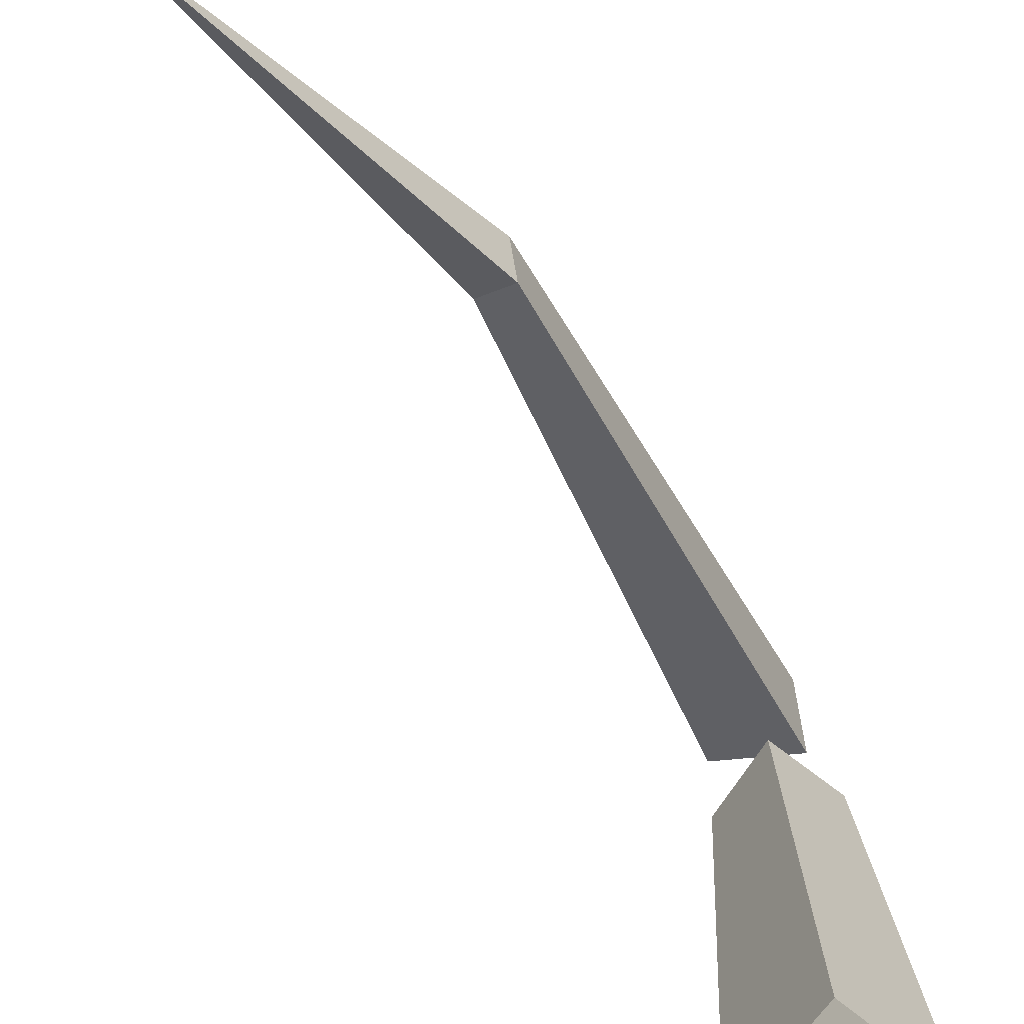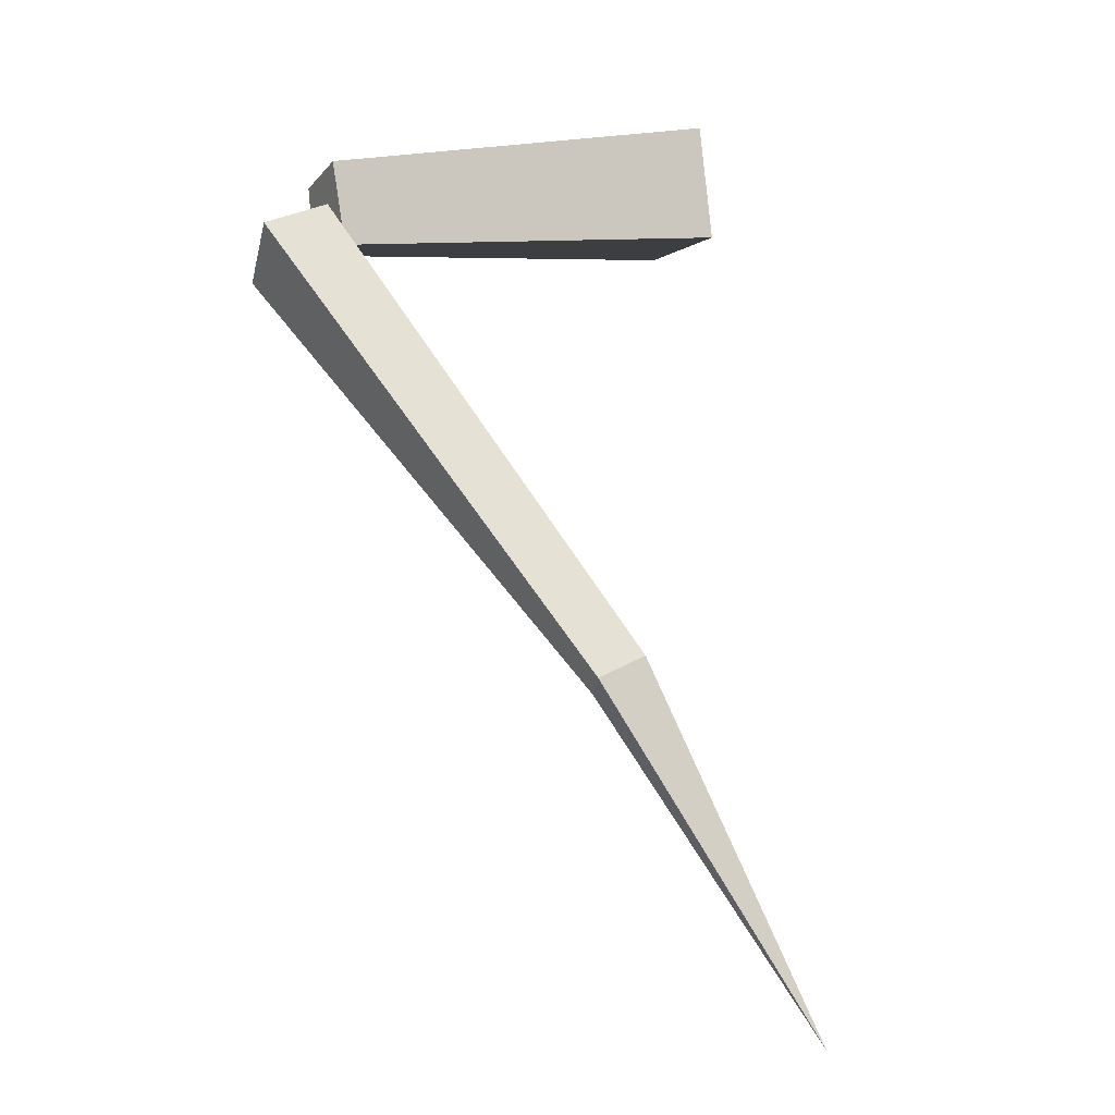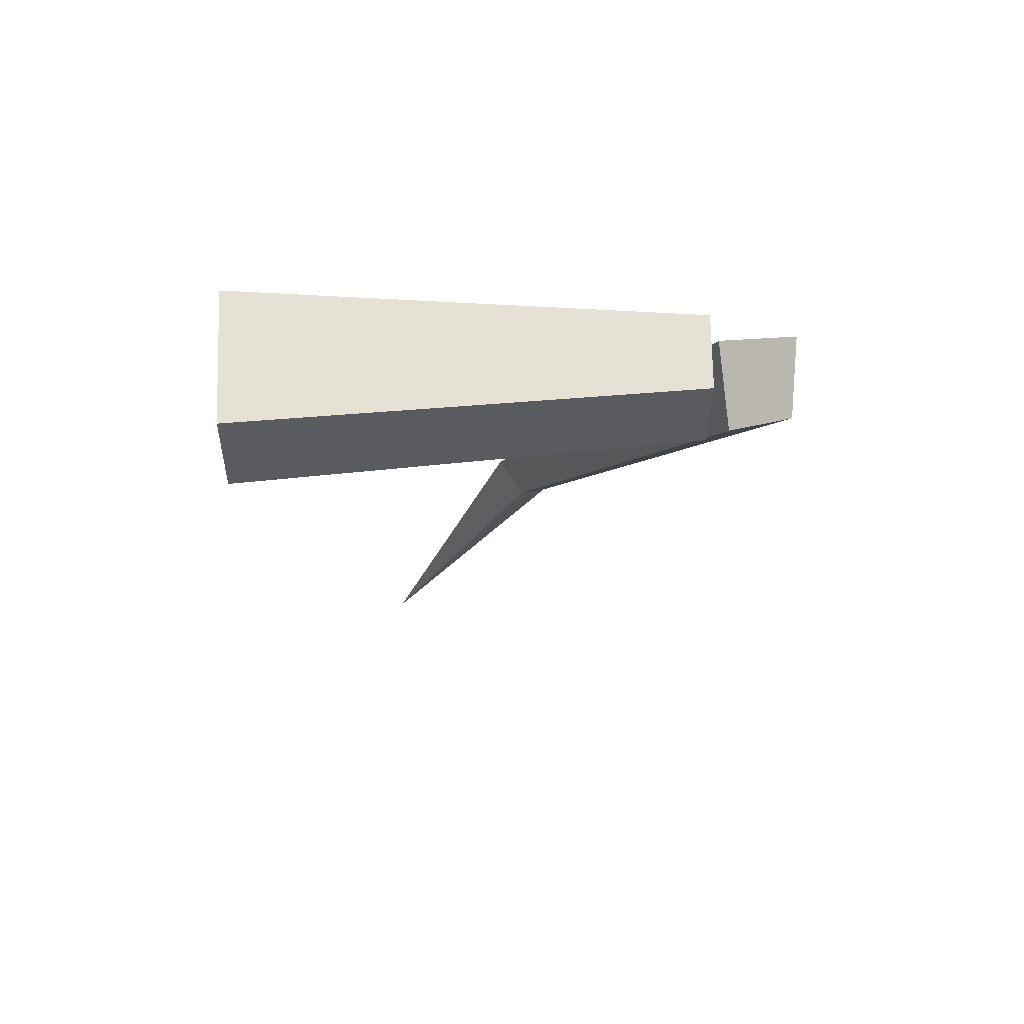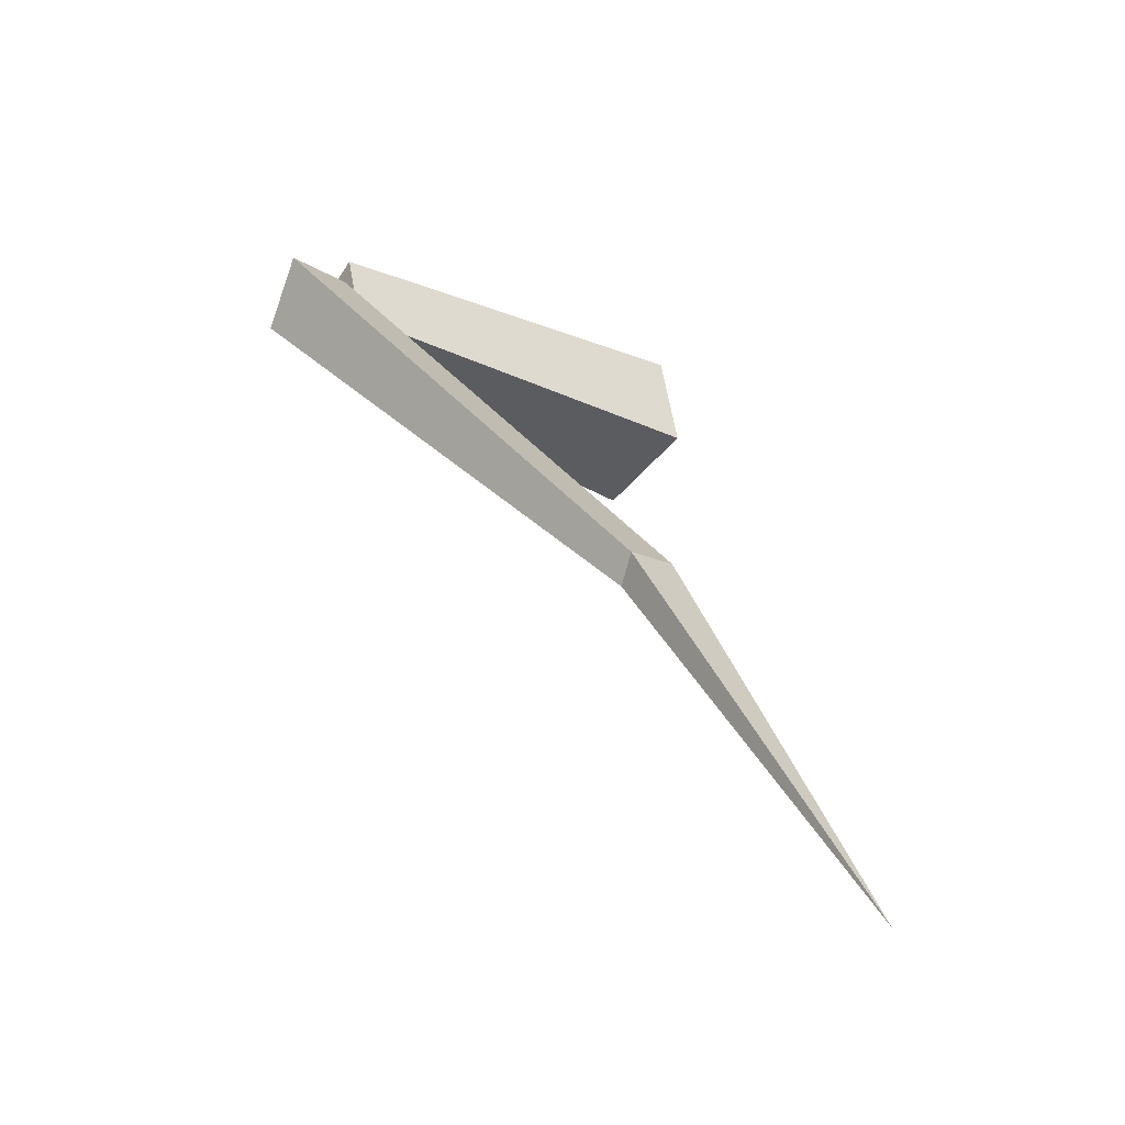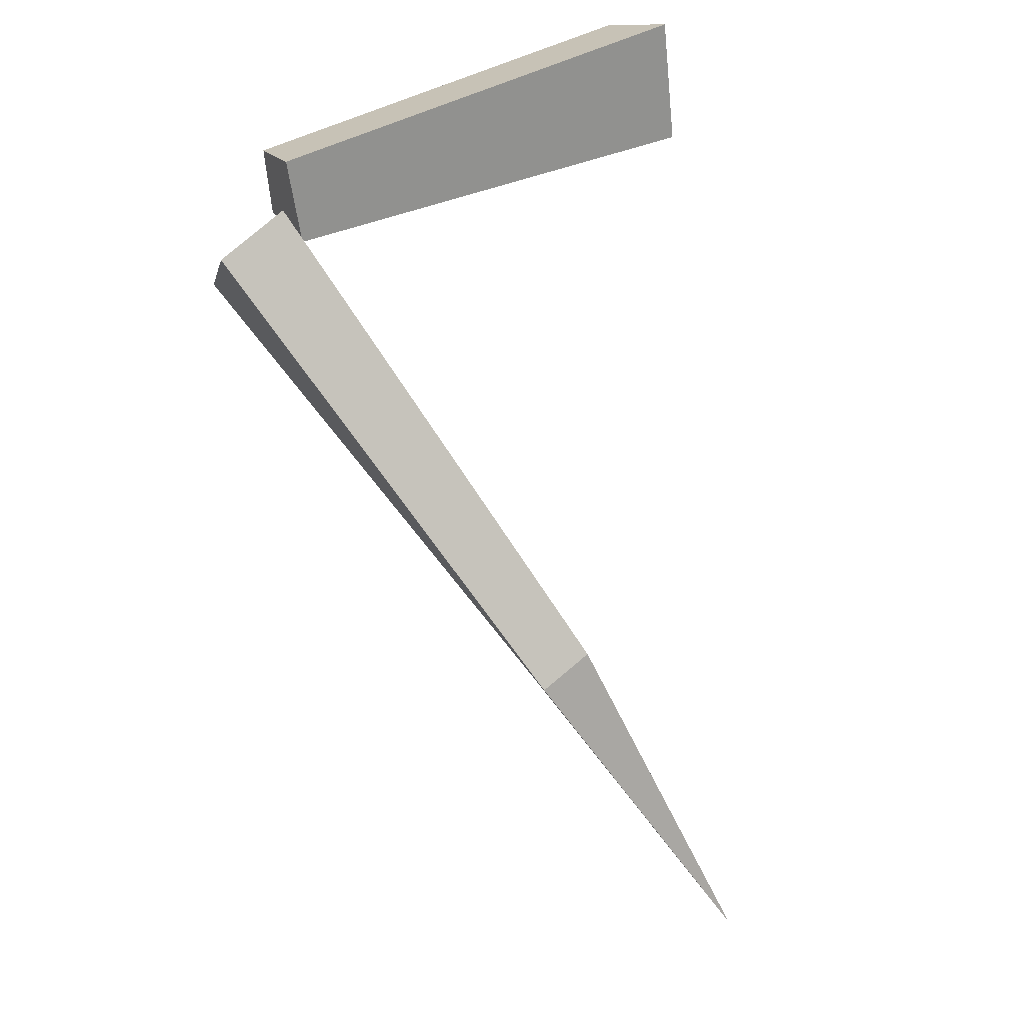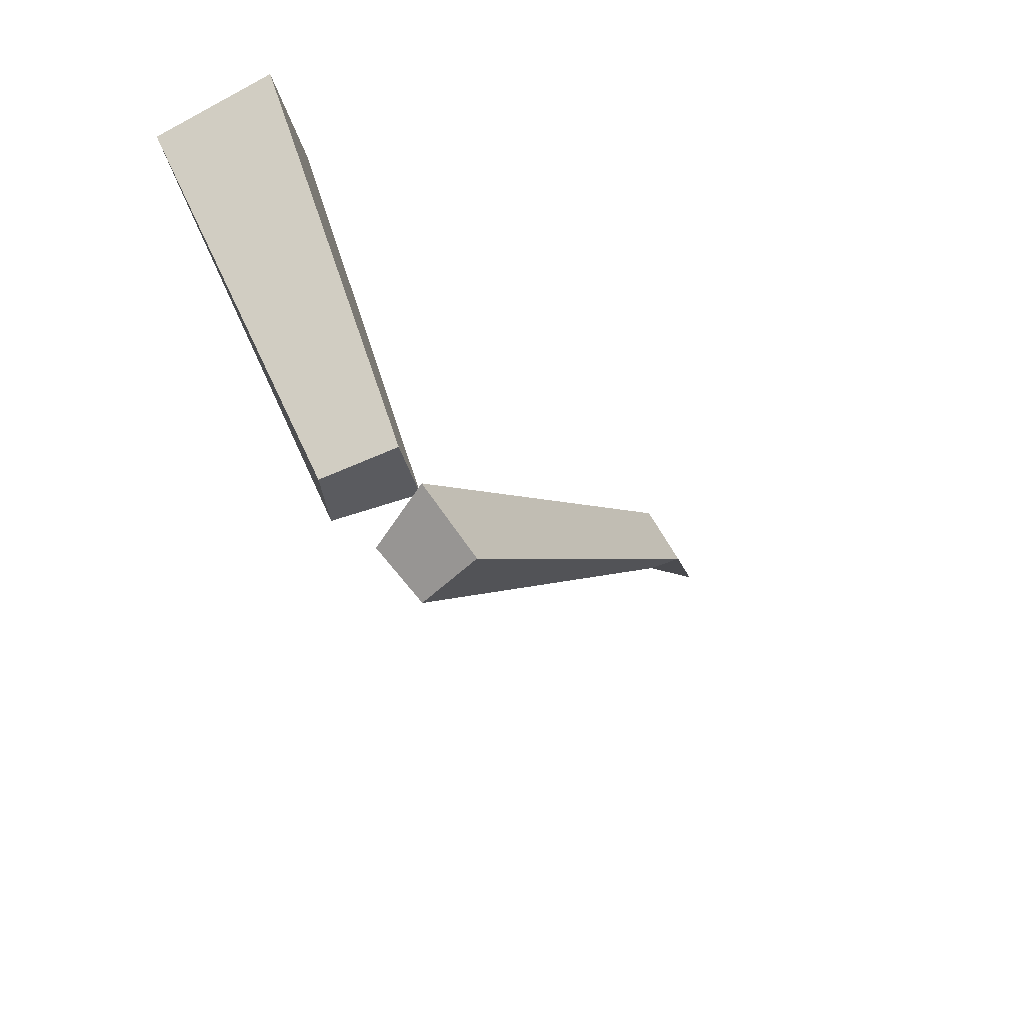
<metadata>
{"format":"obj","ext":"obj","renderer":"f3d","projection":"perspective","resolution":1024,"background":"white","views":[{"elev":-70.5,"azim":-116.8,"up":"+Y"},{"elev":5.9,"azim":-117.9,"up":"+Z"},{"elev":44.4,"azim":87.7,"up":"+Z"},{"elev":-30.6,"azim":-125.7,"up":"+Z"},{"elev":38.2,"azim":-116.7,"up":"+Z"},{"elev":54.6,"azim":163.3,"up":"+Z"}]}
</metadata>
<code>
g Acacia_Tree_crk_l_04_Collider
v 0.3772 0 -0.2692
v -0.3085 0 -0.15
v -0.1589 0 0.5054
v 0.4909 0 0.2289
v -0.03907 2.512 -0.3871
v -0.3025 2.463 -0.009654
v -0.4577 2.891 -0.124
v -0.1818 2.859 -0.4416
v -1.792 1.536 -2.473
v -1.965 1.408 -2.358
v -2.048 1.732 -2.439
v -1.897 1.681 -2.55
v -2.625 0.7079 -4.368
v -0.3139 2.367 -0.2295
v 0.1466 2.365 -0.2772
v -0.2158 2.393 0.229
v 0.1858 2.378 0.1
f 2 14 15 1
f 15 17 4 1
f 3 16 14 2
f 6 7 11 10
f 5 6 10 9
f 7 8 12 11
f 10 13 9
f 12 13 11
f 10 11 13
f 12 9 13
f 4 17 16 3
f 9 12 8 5
f 8 7 6 5
f 14 16 17 15

</code>
